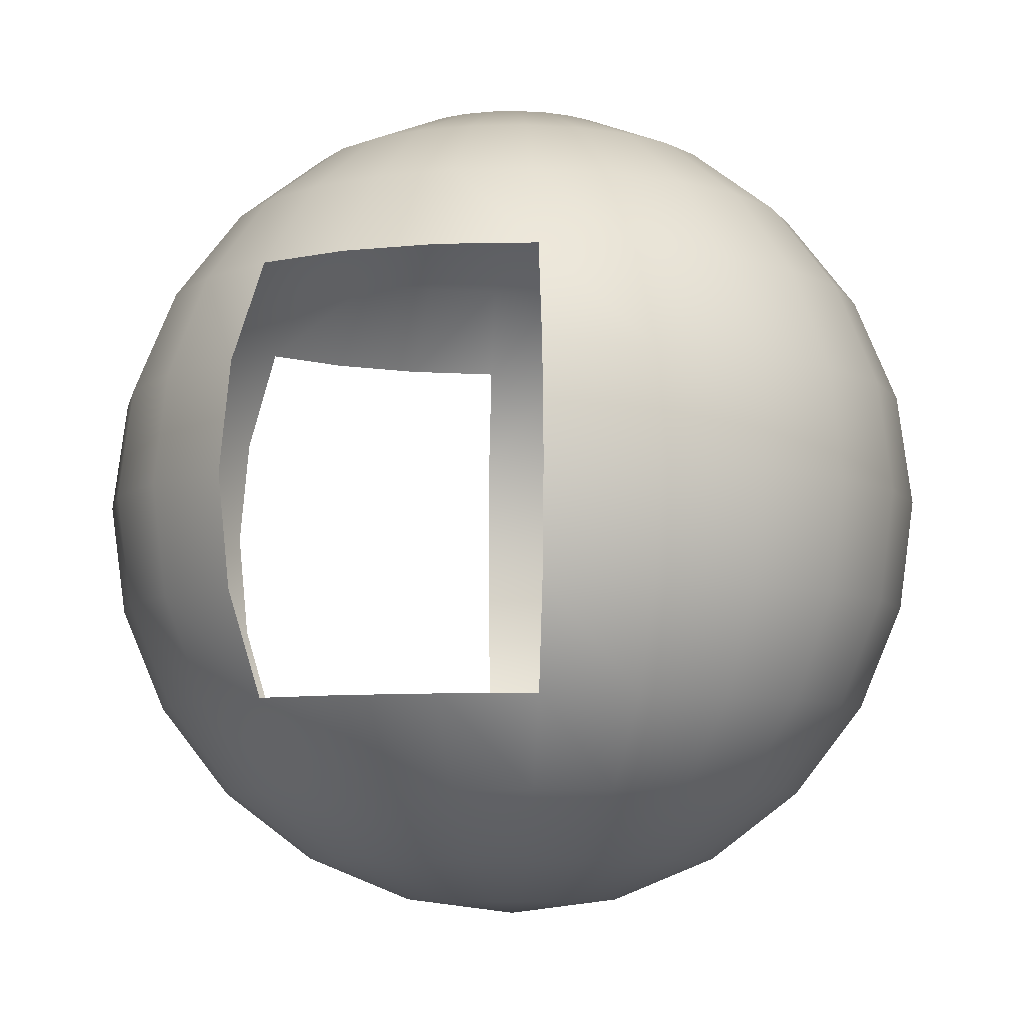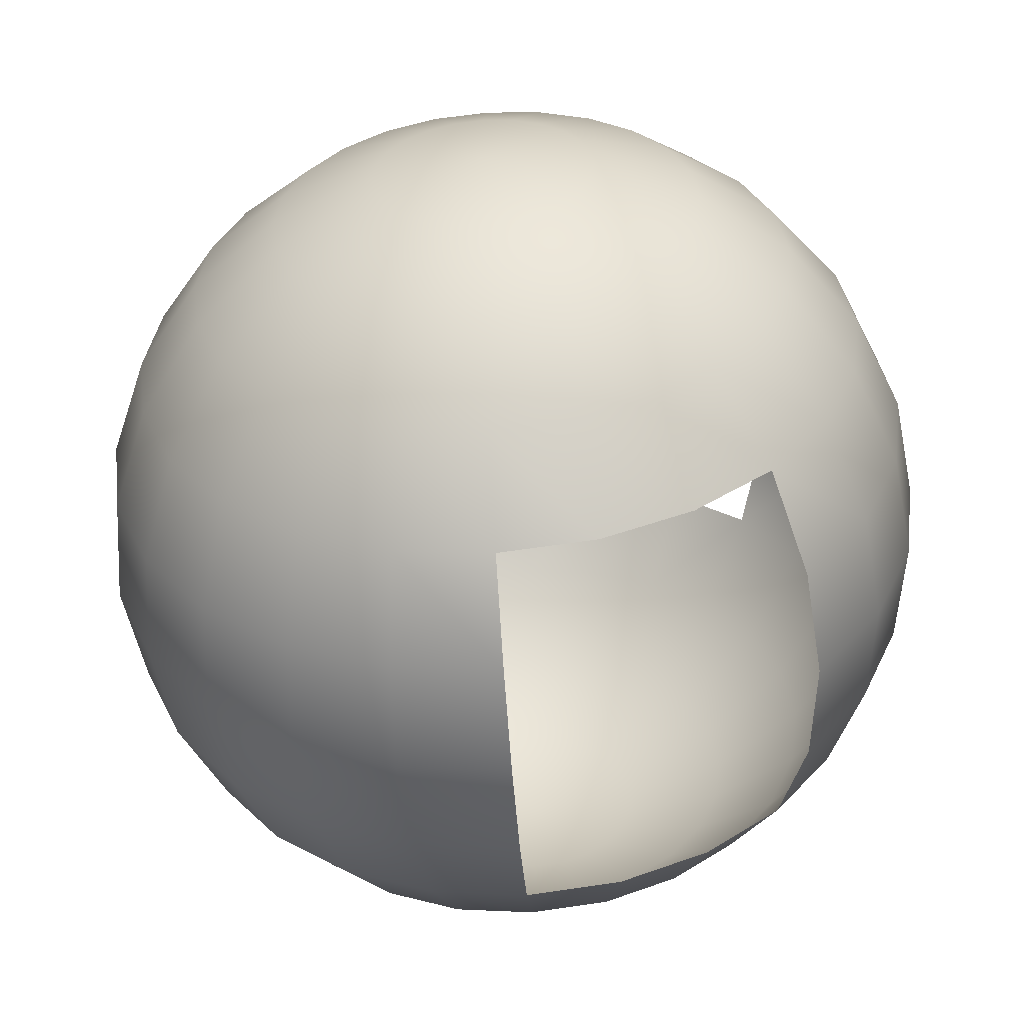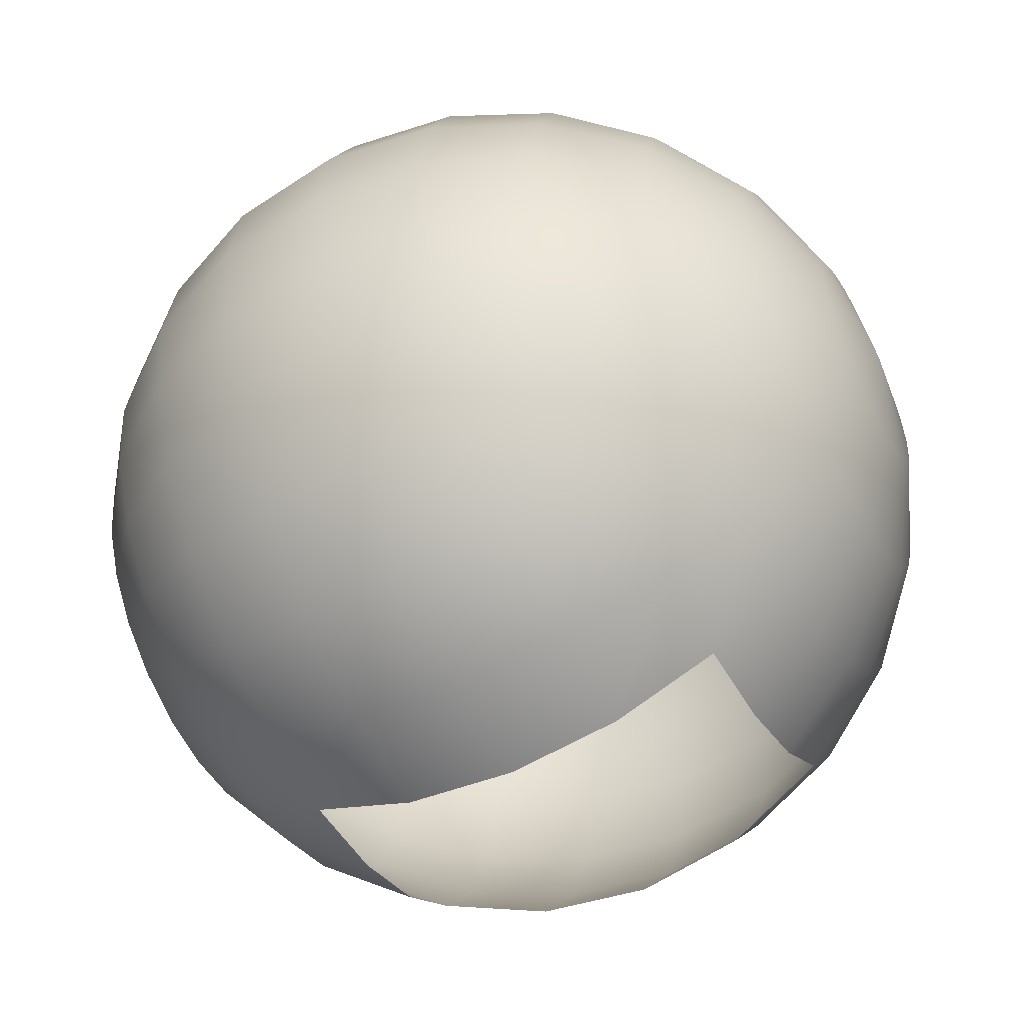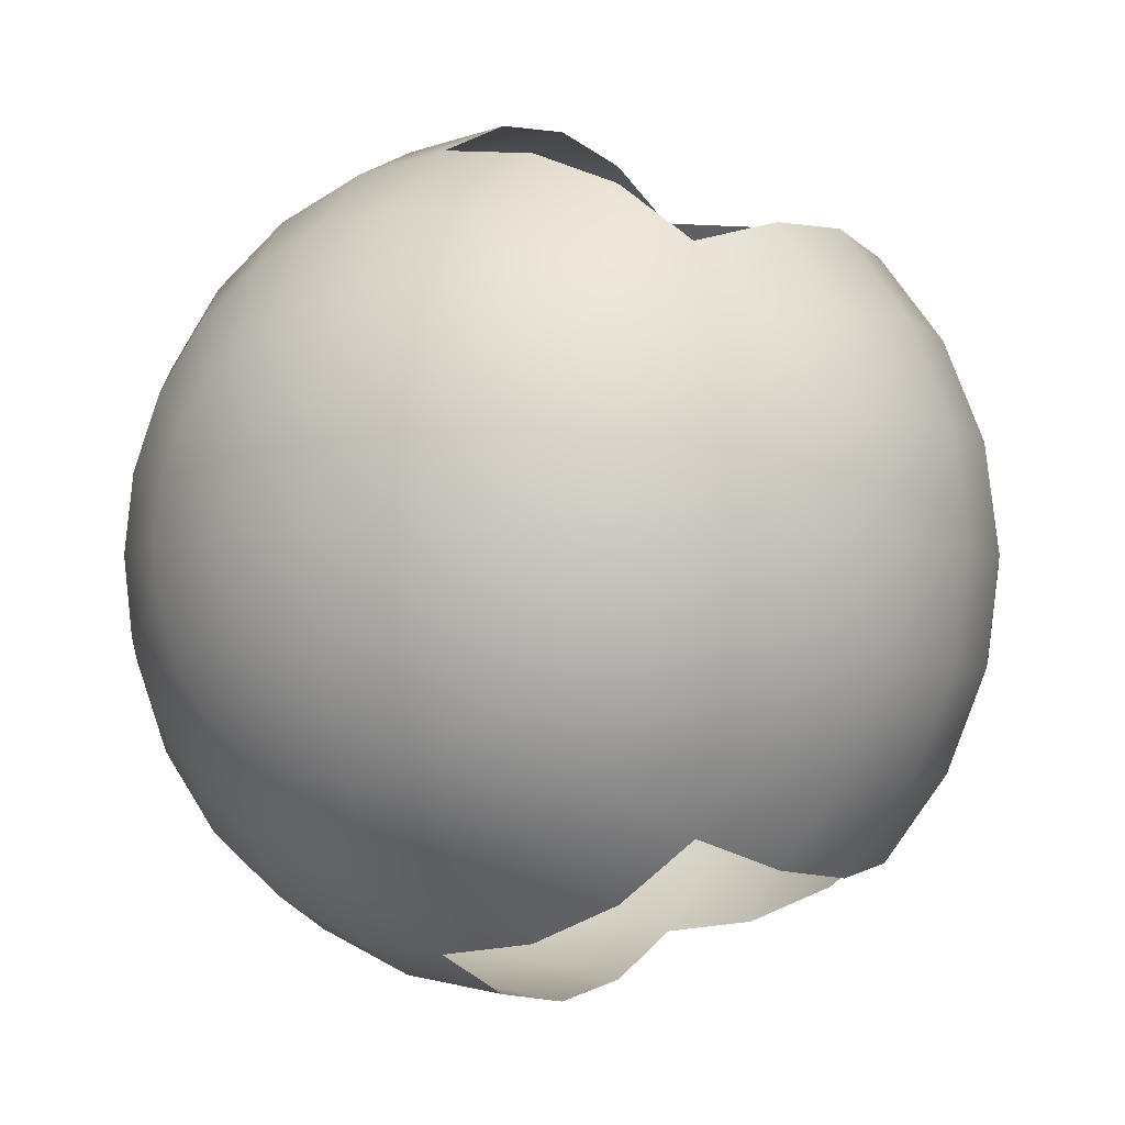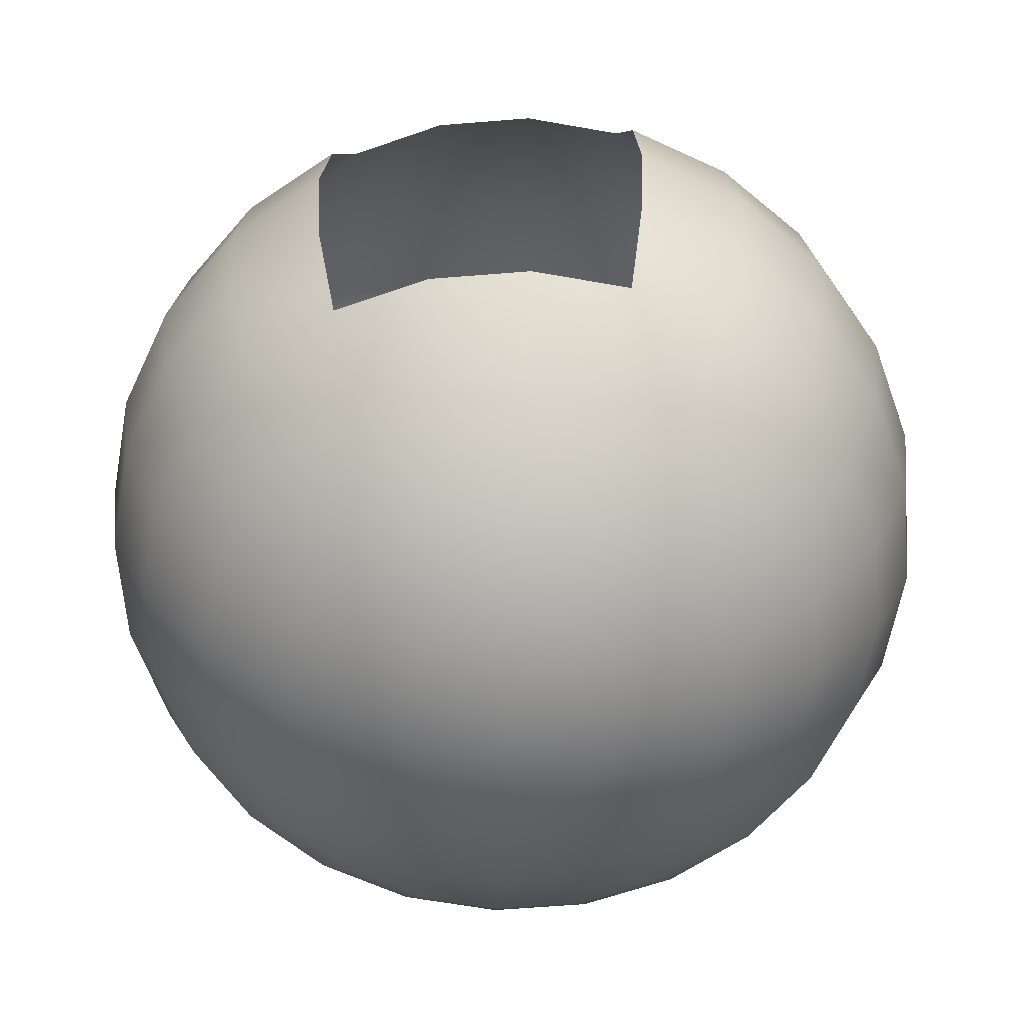
<metadata>
{"format":"obj","ext":"obj","renderer":"f3d","projection":"perspective","resolution":1024,"background":"white","views":[{"elev":-6.8,"azim":176.1,"up":"+Y"},{"elev":-55.0,"azim":4.0,"up":"+Z"},{"elev":-54.8,"azim":-62.7,"up":"+Z"},{"elev":-3.9,"azim":30.8,"up":"+Z"},{"elev":-62.1,"azim":27.2,"up":"+Y"}]}
</metadata>
<code>
o Mesh
v 0 -0.9825 0
v 0 -0.949 -0.2543
v -0.06581 -0.949 -0.2456
v -0.1271 -0.949 -0.2202
v -0.1798 -0.949 -0.1798
v -0.2202 -0.949 -0.1271
v -0.2456 -0.949 -0.06581
v -0.2543 -0.949 0
v -0.2456 -0.949 0.06581
v -0.2202 -0.949 0.1271
v -0.1798 -0.949 0.1798
v -0.1271 -0.949 0.2202
v -0.06581 -0.949 0.2456
v 0 -0.949 0.2543
v 0.06581 -0.949 0.2456
v 0.1271 -0.949 0.2202
v 0.1798 -0.949 0.1798
v 0.2202 -0.949 0.1271
v 0.2456 -0.949 0.06581
v 0.2543 -0.949 0
v 0.2456 -0.949 -0.06581
v 0.2202 -0.949 -0.1271
v 0.1798 -0.949 -0.1798
v 0.1271 -0.949 -0.2202
v 0.06581 -0.949 -0.2456
v 0 -0.8509 -0.4913
v -0.1271 -0.8509 -0.4745
v -0.2456 -0.8509 -0.4254
v -0.3474 -0.8509 -0.3474
v -0.4254 -0.8509 -0.2456
v -0.4745 -0.8509 -0.1271
v -0.4913 -0.8509 0
v -0.4745 -0.8509 0.1271
v -0.4254 -0.8509 0.2456
v -0.3474 -0.8509 0.3474
v -0.2456 -0.8509 0.4254
v -0.1271 -0.8509 0.4745
v 0 -0.8509 0.4913
v 0.1271 -0.8509 0.4745
v 0.2456 -0.8509 0.4254
v 0.3474 -0.8509 0.3474
v 0.4254 -0.8509 0.2456
v 0.4745 -0.8509 0.1271
v 0.4913 -0.8509 0
v 0.4745 -0.8509 -0.1271
v 0.4254 -0.8509 -0.2456
v 0.3474 -0.8509 -0.3474
v 0.2456 -0.8509 -0.4254
v 0.1271 -0.8509 -0.4745
v 0 -0.6947 -0.6947
v -0.1798 -0.6947 -0.6711
v -0.3474 -0.6947 -0.6017
v -0.4913 -0.6947 -0.4913
v -0.6017 -0.6947 -0.3474
v -0.6711 -0.6947 -0.1798
v -0.6947 -0.6947 0
v -0.6711 -0.6947 0.1798
v -0.6017 -0.6947 0.3474
v -0.4913 -0.6947 0.4913
v -0.3474 -0.6947 0.6017
v -0.1798 -0.6947 0.6711
v 0 -0.6947 0.6947
v 0.1798 -0.6947 0.6711
v 0.3474 -0.6947 0.6017
v 0.4913 -0.6947 0.4913
v 0.6017 -0.6947 0.3474
v 0.6711 -0.6947 0.1798
v 0.6947 -0.6947 0
v 0.6711 -0.6947 -0.1798
v 0.6017 -0.6947 -0.3474
v 0.4913 -0.6947 -0.4913
v 0.3474 -0.6947 -0.6017
v 0.1798 -0.6947 -0.6711
v 0 -0.4913 -0.8509
v -0.2202 -0.4913 -0.8219
v -0.4254 -0.4913 -0.7369
v -0.6017 -0.4913 -0.6017
v -0.7369 -0.4913 -0.4254
v -0.8219 -0.4913 -0.2202
v -0.8509 -0.4913 0
v -0.8219 -0.4913 0.2202
v -0.7369 -0.4913 0.4254
v -0.6017 -0.4913 0.6017
v -0.4254 -0.4913 0.7369
v -0.2202 -0.4913 0.8219
v 0 -0.4913 0.8509
v 0.2202 -0.4913 0.8219
v 0.4254 -0.4913 0.7369
v 0.6017 -0.4913 0.6017
v 0.7369 -0.4913 0.4254
v 0.8219 -0.4913 0.2202
v 0.8509 -0.4913 0
v 0.8219 -0.4913 -0.2202
v 0.7369 -0.4913 -0.4254
v 0.6017 -0.4913 -0.6017
v 0.4254 -0.4913 -0.7369
v 0.2202 -0.4913 -0.8219
v 0 -0.2543 -0.949
v -0.2456 -0.2543 -0.9167
v -0.4745 -0.2543 -0.8219
v -0.6711 -0.2543 -0.6711
v -0.8219 -0.2543 -0.4745
v -0.9167 -0.2543 -0.2456
v -0.949 -0.2543 0
v -0.9167 -0.2543 0.2456
v -0.8219 -0.2543 0.4745
v -0.6711 -0.2543 0.6711
v -0.4745 -0.2543 0.8219
v -0.2456 -0.2543 0.9167
v 0 -0.2543 0.949
v 0.6711 -0.2543 0.6711
v 0.8219 -0.2543 0.4745
v 0.9167 -0.2543 0.2456
v 0.949 -0.2543 0
v 0.9167 -0.2543 -0.2456
v 0.8219 -0.2543 -0.4745
v 0.6711 -0.2543 -0.6711
v 0 -6.016e-17 -0.9825
v -0.2543 -6.016e-17 -0.949
v -0.4913 -6.016e-17 -0.8509
v -0.6947 -6.016e-17 -0.6947
v -0.8509 -6.016e-17 -0.4913
v -0.949 -6.016e-17 -0.2543
v -0.9825 -6.016e-17 0
v -0.949 -6.016e-17 0.2543
v -0.8509 -6.016e-17 0.4913
v -0.6947 -6.016e-17 0.6947
v -0.4913 -6.016e-17 0.8509
v -0.2543 -6.016e-17 0.949
v 0 -6.016e-17 0.9825
v 0.6947 -6.016e-17 0.6947
v 0.8509 -6.016e-17 0.4913
v 0.949 -6.016e-17 0.2543
v 0.9825 -6.016e-17 0
v 0.949 -6.016e-17 -0.2543
v 0.8509 -6.016e-17 -0.4913
v 0.6947 -6.016e-17 -0.6947
v 0 0.2543 -0.949
v -0.2456 0.2543 -0.9167
v -0.4745 0.2543 -0.8219
v -0.6711 0.2543 -0.6711
v -0.8219 0.2543 -0.4745
v -0.9167 0.2543 -0.2456
v -0.949 0.2543 0
v -0.9167 0.2543 0.2456
v -0.8219 0.2543 0.4745
v -0.6711 0.2543 0.6711
v -0.4745 0.2543 0.8219
v -0.2456 0.2543 0.9167
v 0 0.2543 0.949
v 0.6711 0.2543 0.6711
v 0.8219 0.2543 0.4745
v 0.9167 0.2543 0.2456
v 0.949 0.2543 0
v 0.9167 0.2543 -0.2456
v 0.8219 0.2543 -0.4745
v 0.6711 0.2543 -0.6711
v 0 0.4913 -0.8509
v -0.2202 0.4913 -0.8219
v -0.4254 0.4913 -0.7369
v -0.6017 0.4913 -0.6017
v -0.7369 0.4913 -0.4254
v -0.8219 0.4913 -0.2202
v -0.8509 0.4913 0
v -0.8219 0.4913 0.2202
v -0.7369 0.4913 0.4254
v -0.6017 0.4913 0.6017
v -0.4254 0.4913 0.7369
v -0.2202 0.4913 0.8219
v 0 0.4913 0.8509
v 0.2202 0.4913 0.8219
v 0.4254 0.4913 0.7369
v 0.6017 0.4913 0.6017
v 0.7369 0.4913 0.4254
v 0.8219 0.4913 0.2202
v 0.8509 0.4913 0
v 0.8219 0.4913 -0.2202
v 0.7369 0.4913 -0.4254
v 0.6017 0.4913 -0.6017
v 0.4254 0.4913 -0.7369
v 0.2202 0.4913 -0.8219
v 0 0.6947 -0.6947
v -0.1798 0.6947 -0.6711
v -0.3474 0.6947 -0.6017
v -0.4913 0.6947 -0.4913
v -0.6017 0.6947 -0.3474
v -0.6711 0.6947 -0.1798
v -0.6947 0.6947 0
v -0.6711 0.6947 0.1798
v -0.6017 0.6947 0.3474
v -0.4913 0.6947 0.4913
v -0.3474 0.6947 0.6017
v -0.1798 0.6947 0.6711
v 0 0.6947 0.6947
v 0.1798 0.6947 0.6711
v 0.3474 0.6947 0.6017
v 0.4913 0.6947 0.4913
v 0.6017 0.6947 0.3474
v 0.6711 0.6947 0.1798
v 0.6947 0.6947 0
v 0.6711 0.6947 -0.1798
v 0.6017 0.6947 -0.3474
v 0.4913 0.6947 -0.4913
v 0.3474 0.6947 -0.6017
v 0.1798 0.6947 -0.6711
v 0 0.8509 -0.4913
v -0.1271 0.8509 -0.4745
v -0.2456 0.8509 -0.4254
v -0.3474 0.8509 -0.3474
v -0.4254 0.8509 -0.2456
v -0.4745 0.8509 -0.1271
v -0.4913 0.8509 0
v -0.4745 0.8509 0.1271
v -0.4254 0.8509 0.2456
v -0.3474 0.8509 0.3474
v -0.2456 0.8509 0.4254
v -0.1271 0.8509 0.4745
v 0 0.8509 0.4913
v 0.1271 0.8509 0.4745
v 0.2456 0.8509 0.4254
v 0.3474 0.8509 0.3474
v 0.4254 0.8509 0.2456
v 0.4745 0.8509 0.1271
v 0.4913 0.8509 0
v 0.4745 0.8509 -0.1271
v 0.4254 0.8509 -0.2456
v 0.3474 0.8509 -0.3474
v 0.2456 0.8509 -0.4254
v 0.1271 0.8509 -0.4745
v 0 0.949 -0.2543
v -0.06581 0.949 -0.2456
v -0.1271 0.949 -0.2202
v -0.1798 0.949 -0.1798
v -0.2202 0.949 -0.1271
v -0.2456 0.949 -0.06581
v -0.2543 0.949 0
v -0.2456 0.949 0.06581
v -0.2202 0.949 0.1271
v -0.1798 0.949 0.1798
v -0.1271 0.949 0.2202
v -0.06581 0.949 0.2456
v 0 0.949 0.2543
v 0.06581 0.949 0.2456
v 0.1271 0.949 0.2202
v 0.1798 0.949 0.1798
v 0.2202 0.949 0.1271
v 0.2456 0.949 0.06581
v 0.2543 0.949 0
v 0.2456 0.949 -0.06581
v 0.2202 0.949 -0.1271
v 0.1798 0.949 -0.1798
v 0.1271 0.949 -0.2202
v 0.06581 0.949 -0.2456
v 0 0.9825 1.203e-16
g Default
f 2 1 3
f 3 1 4
f 4 1 5
f 5 1 6
f 6 1 7
f 7 1 8
f 8 1 9
f 9 1 10
f 10 1 11
f 11 1 12
f 12 1 13
f 13 1 14
f 14 1 15
f 15 1 16
f 16 1 17
f 17 1 18
f 18 1 19
f 19 1 20
f 20 1 21
f 21 1 22
f 22 1 23
f 23 1 24
f 24 1 25
f 25 1 2
f 26 2 3 27
f 27 3 4 28
f 28 4 5 29
f 29 5 6 30
f 30 6 7 31
f 31 7 8 32
f 32 8 9 33
f 33 9 10 34
f 34 10 11 35
f 35 11 12 36
f 36 12 13 37
f 37 13 14 38
f 38 14 15 39
f 39 15 16 40
f 40 16 17 41
f 41 17 18 42
f 42 18 19 43
f 43 19 20 44
f 44 20 21 45
f 45 21 22 46
f 46 22 23 47
f 47 23 24 48
f 48 24 25 49
f 49 25 2 26
f 50 26 27 51
f 51 27 28 52
f 52 28 29 53
f 53 29 30 54
f 54 30 31 55
f 55 31 32 56
f 56 32 33 57
f 57 33 34 58
f 58 34 35 59
f 59 35 36 60
f 60 36 37 61
f 61 37 38 62
f 62 38 39 63
f 63 39 40 64
f 64 40 41 65
f 65 41 42 66
f 66 42 43 67
f 67 43 44 68
f 68 44 45 69
f 69 45 46 70
f 70 46 47 71
f 71 47 48 72
f 72 48 49 73
f 73 49 26 50
f 74 50 51 75
f 75 51 52 76
f 76 52 53 77
f 77 53 54 78
f 78 54 55 79
f 79 55 56 80
f 80 56 57 81
f 81 57 58 82
f 82 58 59 83
f 83 59 60 84
f 84 60 61 85
f 85 61 62 86
f 86 62 63 87
f 87 63 64 88
f 88 64 65 89
f 89 65 66 90
f 90 66 67 91
f 91 67 68 92
f 92 68 69 93
f 93 69 70 94
f 94 70 71 95
f 95 71 72 96
f 96 72 73 97
f 97 73 50 74
f 98 74 75 99
f 99 75 76 100
f 100 76 77 101
f 101 77 78 102
f 102 78 79 103
f 103 79 80 104
f 104 80 81 105
f 105 81 82 106
f 106 82 83 107
f 107 83 84 108
f 108 84 85 109
f 109 85 86 110
f 111 89 90 112
f 112 90 91 113
f 113 91 92 114
f 114 92 93 115
f 115 93 94 116
f 116 94 95 117
f 118 98 99 119
f 119 99 100 120
f 120 100 101 121
f 121 101 102 122
f 122 102 103 123
f 123 103 104 124
f 124 104 105 125
f 125 105 106 126
f 126 106 107 127
f 127 107 108 128
f 128 108 109 129
f 129 109 110 130
f 131 111 112 132
f 132 112 113 133
f 133 113 114 134
f 134 114 115 135
f 135 115 116 136
f 136 116 117 137
f 138 118 119 139
f 139 119 120 140
f 140 120 121 141
f 141 121 122 142
f 142 122 123 143
f 143 123 124 144
f 144 124 125 145
f 145 125 126 146
f 146 126 127 147
f 147 127 128 148
f 148 128 129 149
f 149 129 130 150
f 151 131 132 152
f 152 132 133 153
f 153 133 134 154
f 154 134 135 155
f 155 135 136 156
f 156 136 137 157
f 158 138 139 159
f 159 139 140 160
f 160 140 141 161
f 161 141 142 162
f 162 142 143 163
f 163 143 144 164
f 164 144 145 165
f 165 145 146 166
f 166 146 147 167
f 167 147 148 168
f 168 148 149 169
f 169 149 150 170
f 173 151 152 174
f 174 152 153 175
f 175 153 154 176
f 176 154 155 177
f 177 155 156 178
f 178 156 157 179
f 182 158 159 183
f 183 159 160 184
f 184 160 161 185
f 185 161 162 186
f 186 162 163 187
f 187 163 164 188
f 188 164 165 189
f 189 165 166 190
f 190 166 167 191
f 191 167 168 192
f 192 168 169 193
f 193 169 170 194
f 194 170 171 195
f 195 171 172 196
f 196 172 173 197
f 197 173 174 198
f 198 174 175 199
f 199 175 176 200
f 200 176 177 201
f 201 177 178 202
f 202 178 179 203
f 203 179 180 204
f 204 180 181 205
f 205 181 158 182
f 206 182 183 207
f 207 183 184 208
f 208 184 185 209
f 209 185 186 210
f 210 186 187 211
f 211 187 188 212
f 212 188 189 213
f 213 189 190 214
f 214 190 191 215
f 215 191 192 216
f 216 192 193 217
f 217 193 194 218
f 218 194 195 219
f 219 195 196 220
f 220 196 197 221
f 221 197 198 222
f 222 198 199 223
f 223 199 200 224
f 224 200 201 225
f 225 201 202 226
f 226 202 203 227
f 227 203 204 228
f 228 204 205 229
f 229 205 182 206
f 230 206 207 231
f 231 207 208 232
f 232 208 209 233
f 233 209 210 234
f 234 210 211 235
f 235 211 212 236
f 236 212 213 237
f 237 213 214 238
f 238 214 215 239
f 239 215 216 240
f 240 216 217 241
f 241 217 218 242
f 242 218 219 243
f 243 219 220 244
f 244 220 221 245
f 245 221 222 246
f 246 222 223 247
f 247 223 224 248
f 248 224 225 249
f 249 225 226 250
f 250 226 227 251
f 251 227 228 252
f 252 228 229 253
f 253 229 206 230
f 230 231 254
f 231 232 254
f 232 233 254
f 233 234 254
f 234 235 254
f 235 236 254
f 236 237 254
f 237 238 254
f 238 239 254
f 239 240 254
f 240 241 254
f 241 242 254
f 242 243 254
f 243 244 254
f 244 245 254
f 245 246 254
f 246 247 254
f 247 248 254
f 248 249 254
f 249 250 254
f 250 251 254
f 251 252 254
f 252 253 254
f 253 230 254

</code>
